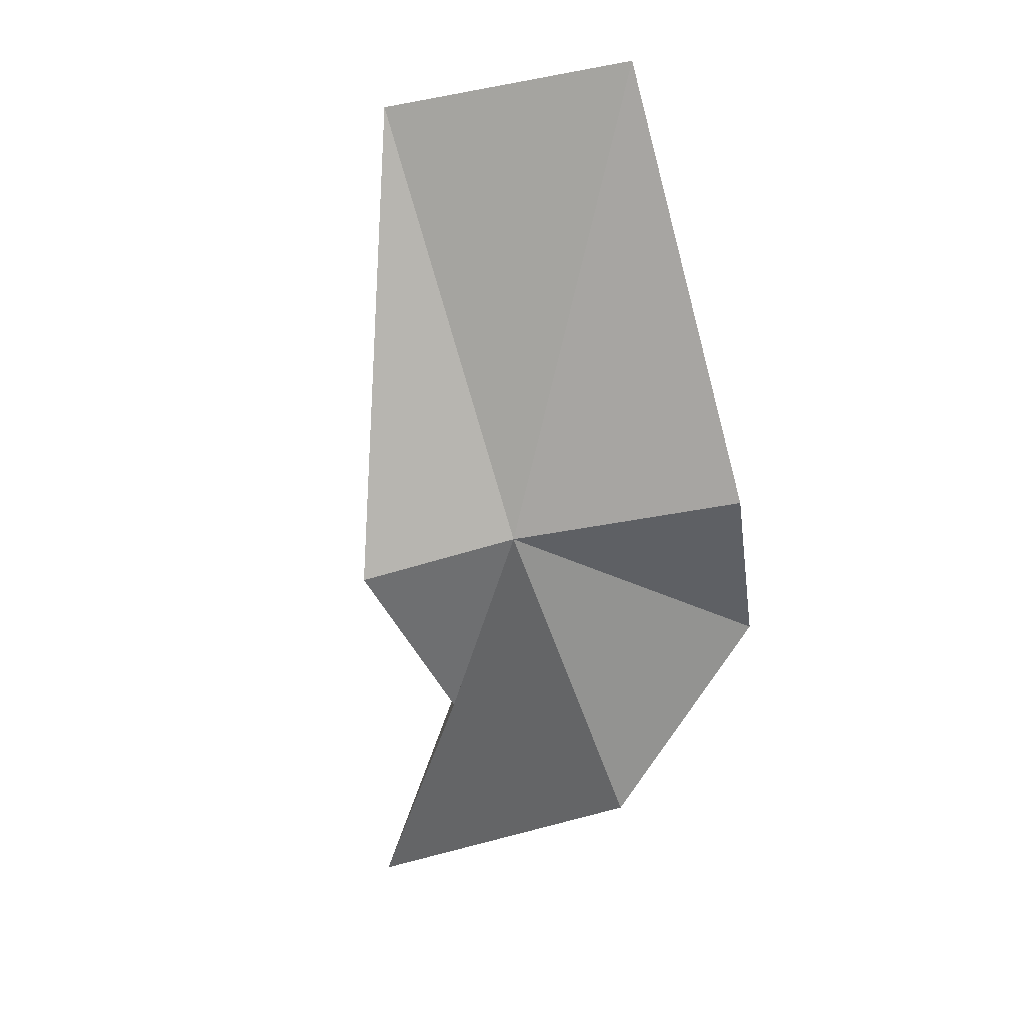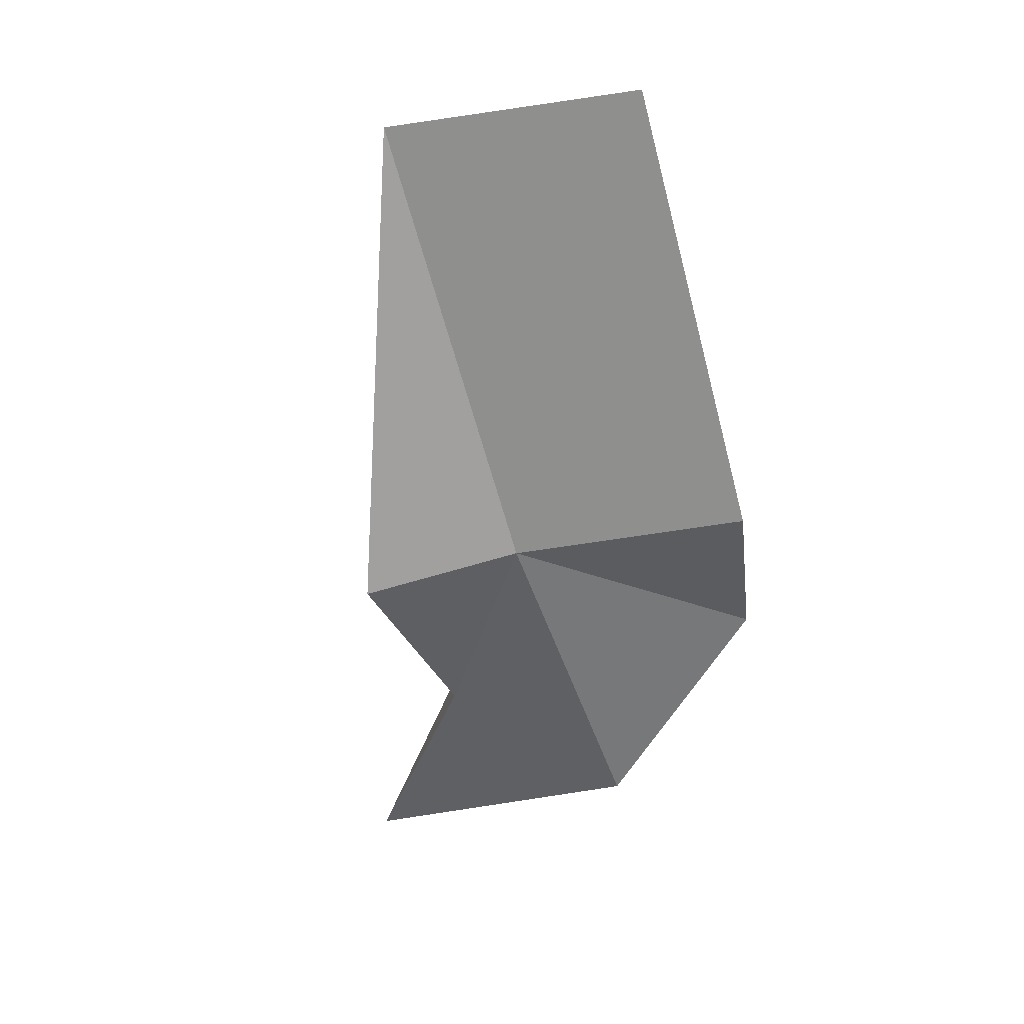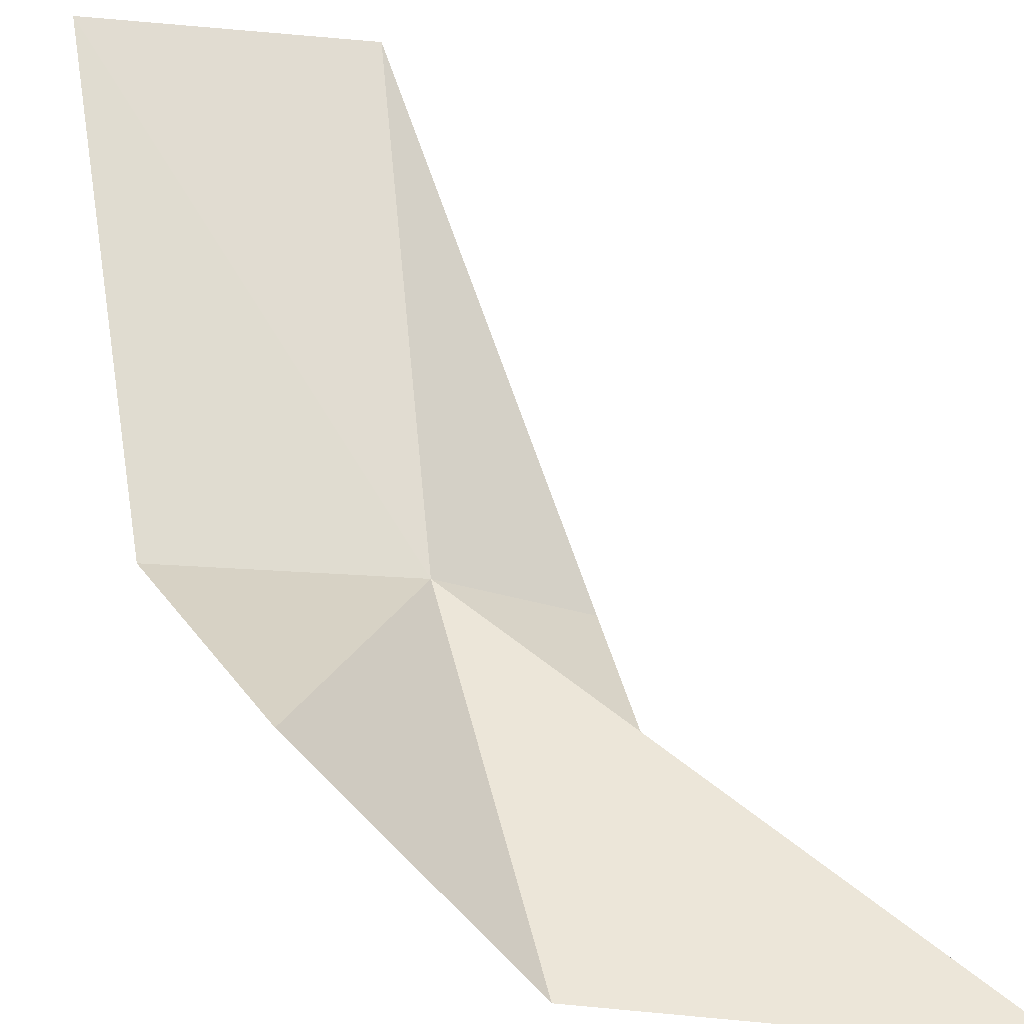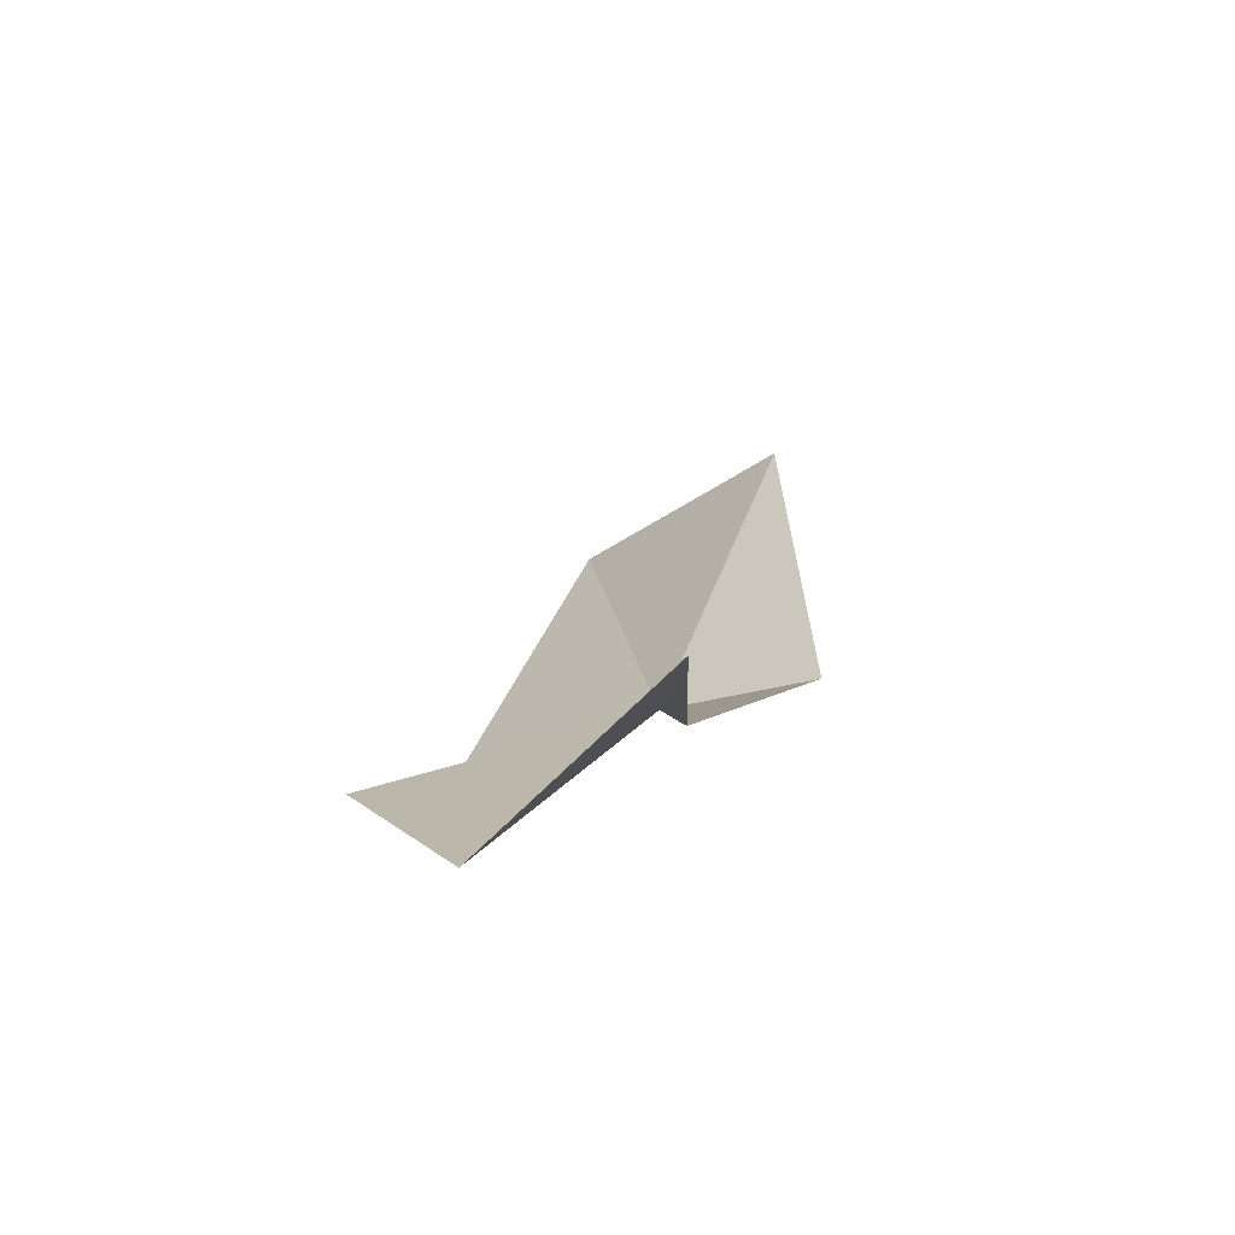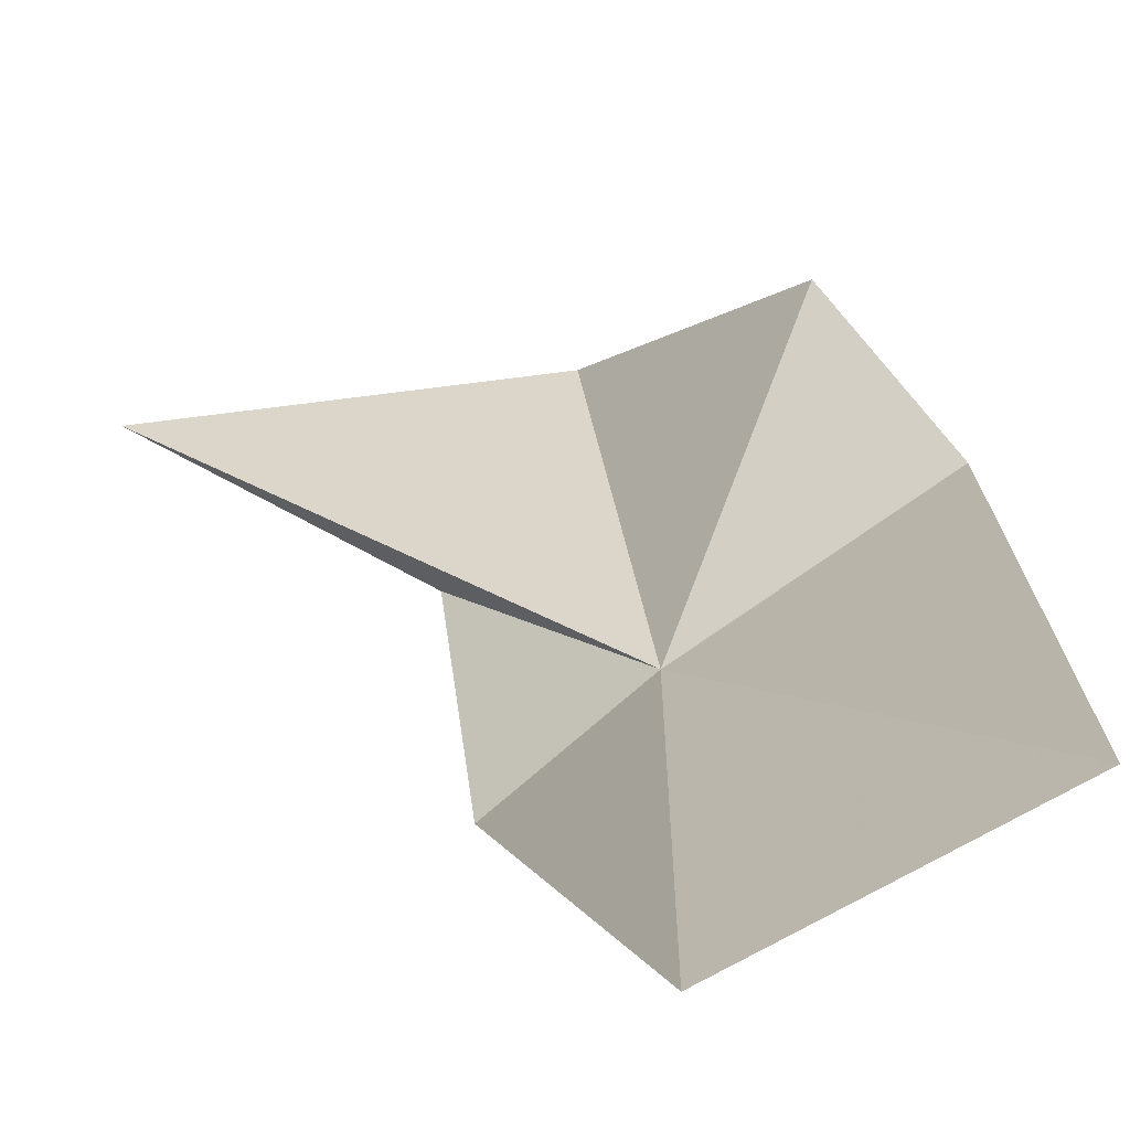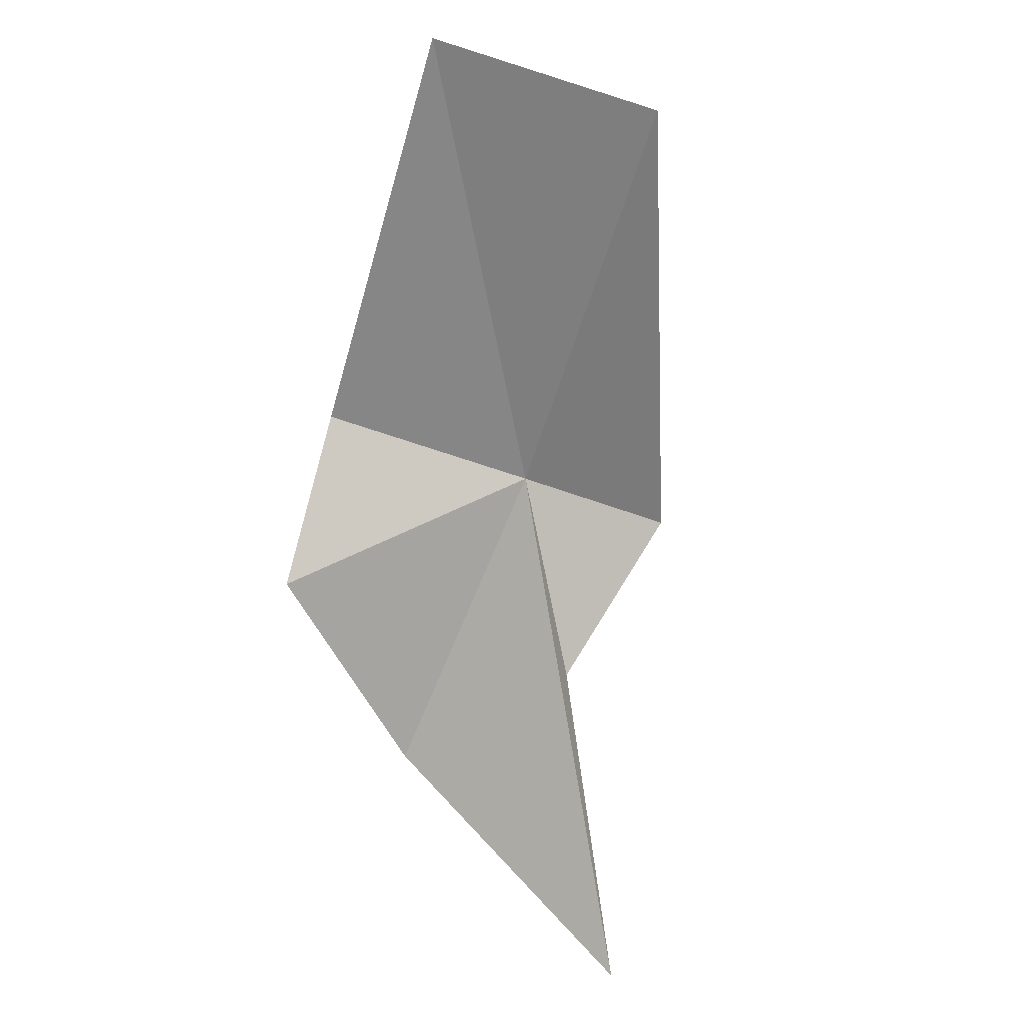
<metadata>
{"format":"obj","ext":"obj","renderer":"f3d","projection":"perspective","resolution":1024,"background":"white","views":[{"elev":6.3,"azim":-138.1,"up":"+Y"},{"elev":15.5,"azim":-139.8,"up":"+Y"},{"elev":78.8,"azim":-15.8,"up":"+Z"},{"elev":-57.8,"azim":66.2,"up":"+Y"},{"elev":6.2,"azim":170.0,"up":"+Z"},{"elev":33.5,"azim":52.0,"up":"+Y"}]}
</metadata>
<code>
v 40.42 22.51 58.66
v 36.85 23.28 61.16
v 37.76 31.45 58.91
v 41.9 30.72 56.68
v 38.07 20.48 63.27
v 40.36 16.55 61.96
v 46.45 14.25 61.11
v 42.58 18.86 59.23
v 42.57 21.72 56.7
f 1 2 3
f 1 3 4
f 1 5 2
f 1 6 5
f 1 7 6
f 1 8 7
f 1 9 8
f 1 4 9

</code>
